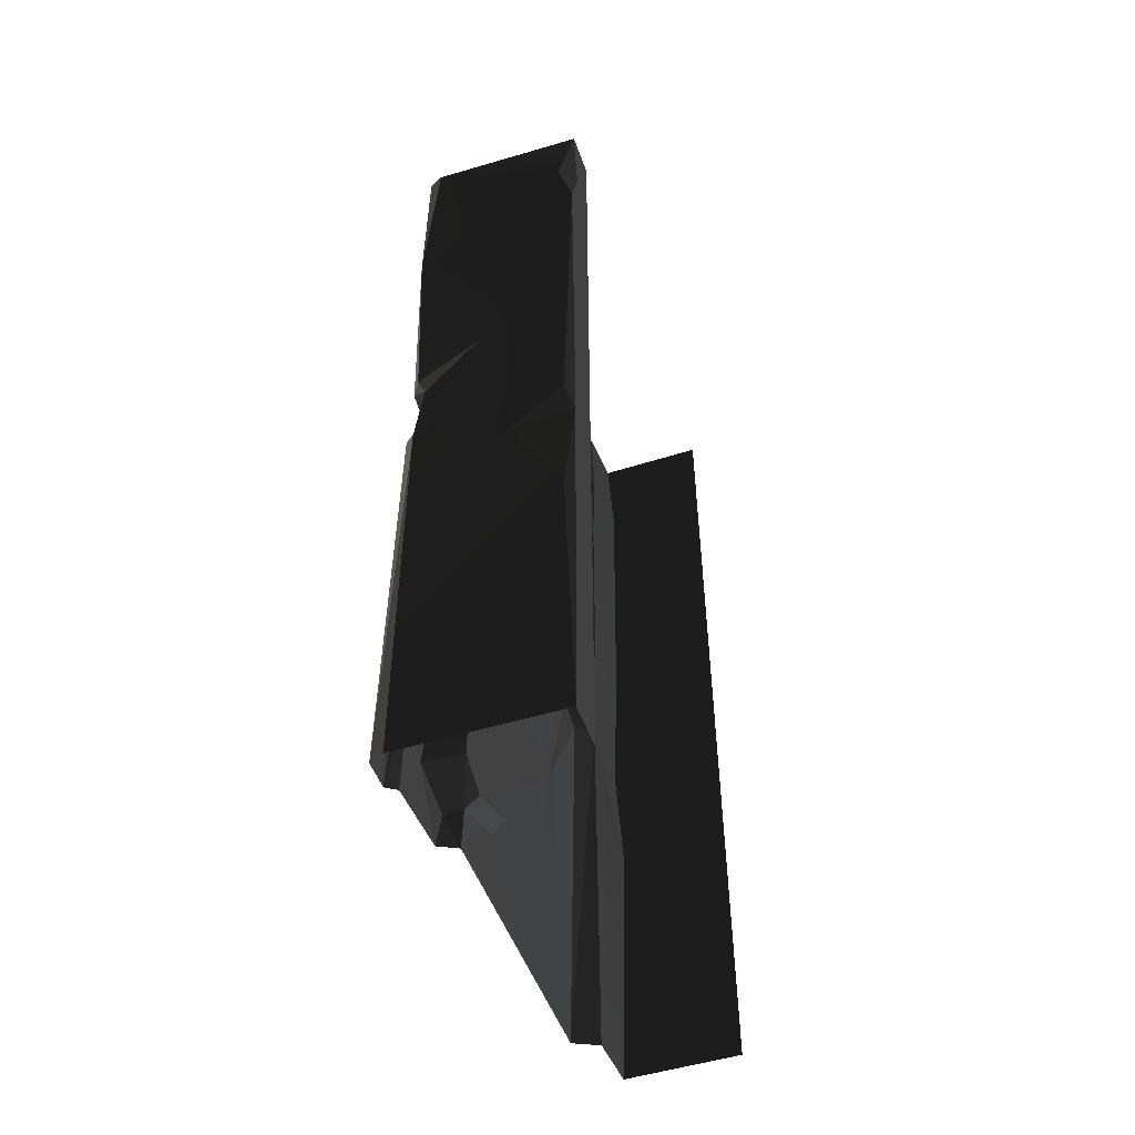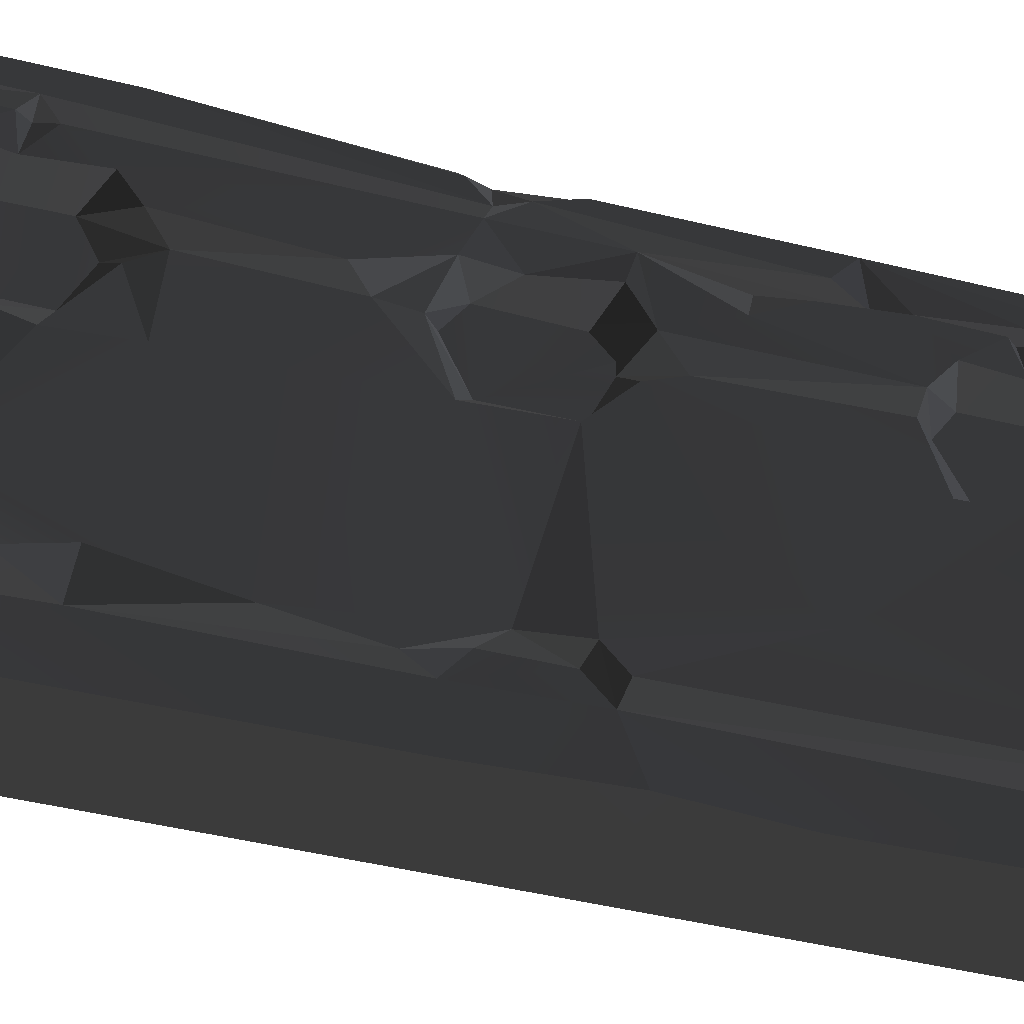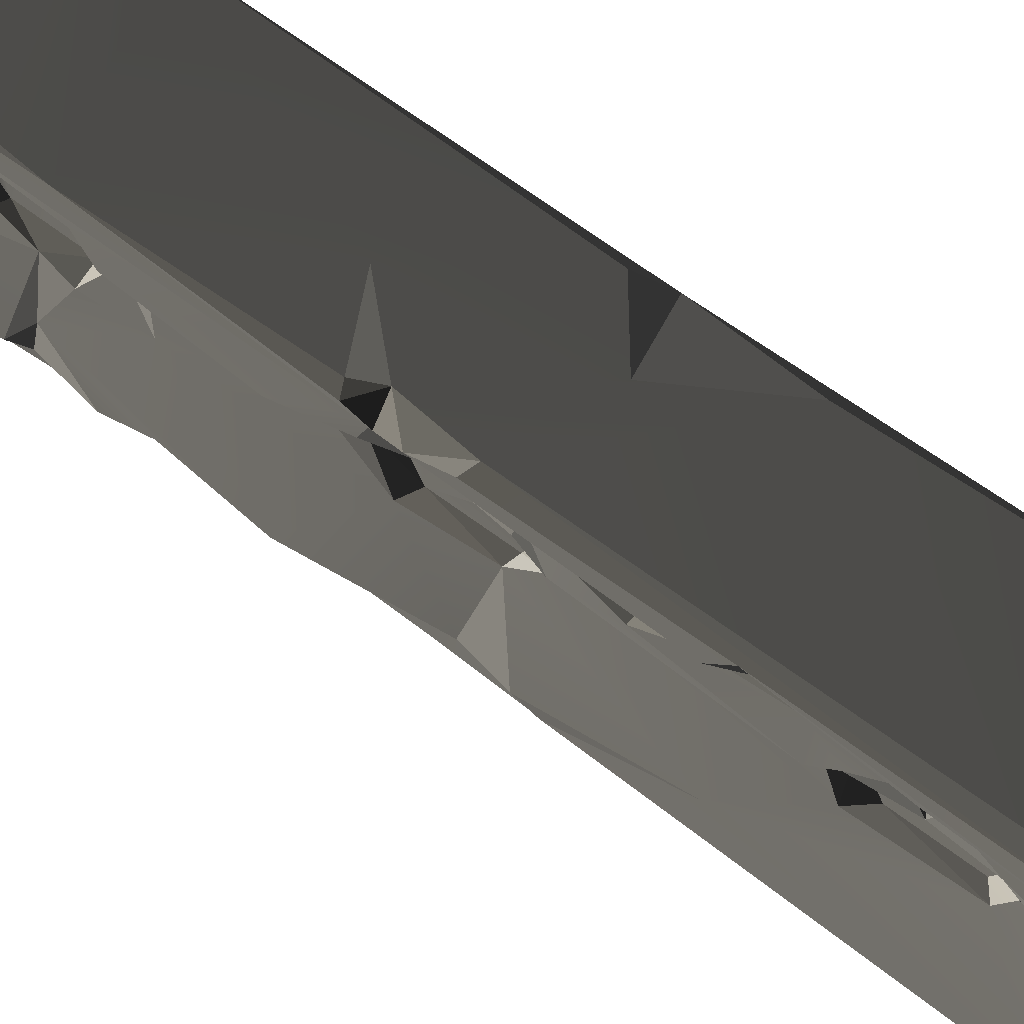
<metadata>
{"format":"obj","ext":"obj","renderer":"f3d","projection":"perspective","resolution":1024,"background":"white","views":[{"elev":-50.3,"azim":19.2,"up":"+Y"},{"elev":-43.4,"azim":-106.8,"up":"+Z"},{"elev":63.8,"azim":-52.4,"up":"+Z"}]}
</metadata>
<code>
v -0.6074 -2.309 1.387
v -0.6064 -3.244 1.187
v -0.6066 -2.841 0.5912
v -0.5996 -3.709 1.207
v -0.6116 -4 0.2903
v -0.6027 -2.462 1.46
v -0.6116 -4 1.474
v -0.6032 -3.82 1.482
v -0.6146 -3.157 1.481
v -0.5947 -2.135 1.187
v -0.5886 -2.263 0.2962
v -0.6048 -2.168 0.3856
v -0.6064 -0.5697 0.2938
v -0.5569 -0.2624 0.2817
v -0.5858 -0.3564 0.5891
v -0.5885 -0.3024 1.207
v -0.6116 -4.137e-06 0.9594
v -0.6116 -4.137e-06 1.474
v -0.4306 -1.59 2.002
v -0.007532 -0.5548 1.997
v -0.04643 -2.113 1.999
v -0.747 -0.7938 1.992
v -0.07413 -0.3181 2.004
v -0.6891 -3.694e-06 2.004
v 2.861e-06 -3.815e-06 1.987
v -0.2969 -2.31 1.998
v -0.7144 -1.735 1.975
v -0.6695 -1.849 1.991
v -0.7016 -2.154 1.997
v -0.04471 -2.732 1.999
v -0.6891 -4 2.004
v 2.906e-06 -4 1.997
v -0.6997 -0.8465 1.551
v -0.7076 -1.424 1.51
v -0.6228 -0.9403 1.486
v -0.6055 -1.769 1.155
v -0.6077 -1.258 0.2765
v -0.6079 -0.9122 1.122
v -0.6156 -1.517 1.482
v -0.5858 -0.3564 0.5891
v -0.5686 -1.941 0.393
v -0.5947 -2.135 1.187
v -0.5976 -0.8043 0.3707
v -0.6104 -0.6126 1.095
v -0.6064 -0.5697 0.2938
v -0.6228 -0.9403 1.486
v -0.6961 -3.16 1.528
v -0.7057 -2.614 1.654
v -0.702 -3.142 1.822
v -0.7021 -2.824 1.783
v -0.7032 -3.269 1.667
v -0.7008 -3.446 1.822
v -0.4628 -0.4449 0.0003294
v -0.5031 -0.7873 0.2358
v -0.475 -1.776 3.177e-05
v -0.5012 -1.76 0.2356
v -0.5108 -2.244 0.2406
v -0.4947 -0.3582 0.2281
v -0.4896 -1.019e-06 0.0007931
v -0.5026 -9.446e-07 0.2376
v -0.4926 -2.334 0.008455
v -0.005689 -2.253 1.969
v -0.007532 -0.5548 1.997
v 2.861e-06 -3.815e-06 1.801
v 2.906e-06 -4 1.801
v 2.906e-06 -4 1.997
v -0.003306 -0.33 1.932
v 2.861e-06 -3.815e-06 1.987
v -0.007532 -0.5548 1.997
v -0.7057 -2.614 1.654
v -0.7025 -2.282 1.823
v -0.6463 -2.659 1.814
v -0.684 -3.502 1.669
v -0.5505 -3.679 1.617
v -0.5471 -3.322 1.616
v -0.7032 -3.269 1.667
v -0.7005 -3.737 1.677
v -0.6817 -0.4874 1.669
v -0.6949 -0.7597 1.684
v -0.5505 -0.679 1.617
v -0.5467 -0.3194 1.612
v -0.7013 -0.2759 1.682
v -0.7056 -4 1.82
v -0.6932 -4 1.516
v -0.7005 -3.737 1.677
v -0.7 -3.552 1.822
v -0.7016 -2.154 1.997
v -0.7509 -4 1.976
v -0.7487 -2.965 1.967
v -0.7538 -2.117 1.947
v -0.5505 -0.679 1.617
v -0.5471 -0.6631 1.231
v -0.5467 -0.3194 1.612
v -0.547 -0.3371 1.231
v -0.5469 -0.7608 1.455
v -0.5581 -0.2214 1.48
v -0.5487 -1.835 1.23
v -0.5504 -1.823 1.617
v -0.5471 -2.181 1.612
v -0.5518 -2.258 1.505
v -0.5469 -1.73 1.476
v -0.5475 -2.259 1.45
v -0.5474 -2.163 1.231
v -0.5518 -2.258 1.505
v -0.7076 -1.424 1.51
v -0.6997 -0.8465 1.551
v -0.7011 -1.817 1.819
v -0.7008 -1.743 1.64
v -0.6949 -0.7597 1.684
v -0.6931 -0.5894 1.822
v -0.6817 -0.4874 1.669
v -0.6589 -1.953 1.667
v -0.6968 -2.244 1.688
v -0.5471 -2.181 1.612
v -0.5504 -1.823 1.617
v -0.4628 -0.4449 0.0003294
v -0.475 -1.776 3.177e-05
v 8.473e-06 -2.357 -2.503e-06
v 2.861e-06 -3.815e-06 -3.713e-05
v -0.4896 -1.019e-06 0.0007931
v -0.4926 -2.334 0.008455
v -0.4631 -2.817 2.617e-05
v 2.906e-06 -4 -2.325e-06
v -0.4896 -4 -2.325e-06
v -0.7469 -0.5162 1.864
v -0.747 -0.7938 1.992
v -0.7364 -1.834 1.838
v -0.7509 -3.341e-06 1.976
v -0.7516 -3.337e-06 1.851
v -0.7079 -0.4581 1.821
v -0.7013 -0.2759 1.682
v -0.7056 -3.6e-06 1.82
v -0.6932 -3.671e-06 1.516
v -0.5108 -2.244 0.2406
v -0.5026 -4 0.2376
v -0.4631 -2.817 2.617e-05
v -0.4896 -4 -2.325e-06
v -0.747 -0.7938 1.992
v -0.7144 -1.735 1.975
v -0.7536 -1.746 1.921
v -0.7499 -2.864 1.845
v -0.7533 -1.947 1.878
v -0.7538 -2.117 1.947
v -0.7487 -2.965 1.967
v -0.7509 -4 1.976
v -0.7516 -4 1.851
v -0.6032 -3.82 1.482
v -0.7005 -3.737 1.677
v -0.6764 -3.849 1.508
v -0.5505 -3.679 1.617
v -0.5686 -1.941 0.393
v -0.5467 -1.646 0.2703
v -0.6077 -1.258 0.2765
v -0.6064 -0.5697 0.2938
v -0.4947 -0.3582 0.2281
v -0.5569 -0.2624 0.2817
v -0.6116 -4.137e-06 1.474
v -0.6157 -0.1747 1.481
v -0.5885 -0.3024 1.207
v -0.6961 -3.16 1.528
v -0.6146 -3.157 1.481
v -0.6027 -2.462 1.46
v -0.5471 -3.322 1.616
v -0.5464 -3.768 1.48
v -0.547 -3.663 1.231
v -0.5468 -3.337 1.231
v -0.5468 -3.231 1.476
v -0.5505 -3.679 1.617
v -0.684 -3.502 1.669
v -0.7032 -3.269 1.667
v -0.7008 -3.446 1.822
v -0.6961 -3.16 1.528
v -0.6027 -2.462 1.46
v -0.6791 -2.342 1.535
v -0.6791 -2.342 1.535
v -0.5471 -2.181 1.612
v -0.6968 -2.244 1.688
v -0.5518 -2.258 1.505
v -0.7013 -0.2759 1.682
v -0.6157 -0.1747 1.481
v -0.6932 -3.671e-06 1.516
v -0.6228 -0.9403 1.486
v -0.7076 -1.424 1.51
v -0.6156 -1.517 1.482
v -0.6116 -4.137e-06 0.9594
v -0.5885 -0.3024 1.207
v -0.5988 -0.4739 1.145
v -0.5012 -1.76 0.2356
v -0.5099 -1.856 0.3558
v -0.51 -2.144 0.3559
v -0.5108 -2.244 0.2406
v -0.5947 -2.135 1.187
v -0.6048 -2.168 0.3856
v -0.5686 -1.941 0.393
v -0.7499 -2.864 1.845
v -0.7025 -2.282 1.823
v -0.7533 -1.947 1.878
v -0.6589 -1.953 1.667
v -0.7011 -1.817 1.819
v -0.7025 -2.282 1.823
v -0.7328 -3.497 1.839
v -0.702 -3.142 1.822
v -0.7487 -2.965 1.967
v -0.7328 -3.497 1.839
v -0.7487 -2.965 1.967
v -0.7516 -4 1.851
v -0.5031 -0.7873 0.2358
v -0.6077 -1.258 0.2765
v -0.5467 -1.646 0.2703
v -0.6997 -0.8465 1.551
v -0.6228 -0.9403 1.486
v -0.5505 -0.679 1.617
v -0.5686 -1.941 0.393
v -0.6048 -2.168 0.3856
v -0.51 -2.144 0.3559
v -0.6116 -4 0.2903
v -0.5108 -2.244 0.2406
v -0.5886 -2.263 0.2962
v -0.6157 -0.1747 1.481
v -0.7013 -0.2759 1.682
v -0.5467 -0.3194 1.612
v -0.5108 -2.244 0.2406
v -0.6116 -4 0.2903
v -0.5026 -4 0.2376
v -0.599 -1.676 1.482
v -0.7008 -1.743 1.64
v -0.5504 -1.823 1.617
v -0.7008 -1.743 1.64
v -0.6156 -1.517 1.482
v -0.7076 -1.424 1.51
v -0.5468 -3.231 1.476
v -0.6961 -3.16 1.528
v -0.5471 -3.322 1.616
v -0.6036 -0.1888 0.33
v -0.6116 -4.137e-06 0.9594
v -0.5988 -0.4739 1.145
v -0.6116 -4.137e-06 0.2903
v -0.5026 -9.446e-07 0.2376
v -0.5569 -0.2624 0.2817
v -0.4947 -0.3582 0.2281
v -0.6032 -3.82 1.482
v -0.6764 -3.849 1.508
v -0.6116 -4 1.474
v -0.7025 -2.282 1.823
v -0.6742 -3.017 1.823
v -0.6463 -2.659 1.814
v -0.7533 -1.947 1.878
v -0.6695 -1.849 1.991
v -0.7016 -2.154 1.997
v -0.6077 -1.258 0.2765
v -0.5031 -0.7873 0.2358
v -0.5976 -0.8043 0.3707
v -0.6104 -0.6126 1.095
v -0.5471 -0.6631 1.231
v -0.5981 -0.8165 1.417
v -0.5988 -0.4739 1.145
v -0.547 -0.3371 1.231
v -0.5471 -0.6631 1.231
v -0.684 -3.502 1.669
v -0.7 -3.552 1.822
v -0.7005 -3.737 1.677
v -0.7025 -2.282 1.823
v -0.6968 -2.244 1.688
v -0.6589 -1.953 1.667
v -0.6791 -2.342 1.535
v -0.6968 -2.244 1.688
v -0.7025 -2.282 1.823
v -0.6931 -0.5894 1.822
v -0.7469 -0.5162 1.864
v -0.7011 -1.817 1.819
v -0.7364 -1.834 1.838
v -0.7079 -0.4581 1.821
v -0.7056 -3.6e-06 1.82
v -0.7469 -0.5162 1.864
v -0.5108 -2.244 0.2406
v -0.51 -2.144 0.3559
v -0.6048 -2.168 0.3856
v -0.5569 -0.2624 0.2817
v -0.5026 -9.446e-07 0.2376
v -0.6116 -4.137e-06 0.2903
v -0.6817 -0.4874 1.669
v -0.7013 -0.2759 1.682
v -0.7079 -0.4581 1.821
v -0.6742 -3.017 1.823
v -0.7499 -2.864 1.845
v -0.7487 -2.965 1.967
v -0.7025 -2.282 1.823
v -0.7499 -2.864 1.845
v -0.6742 -3.017 1.823
v -0.5505 -0.679 1.617
v -0.6949 -0.7597 1.684
v -0.6997 -0.8465 1.551
v -0.5471 -3.322 1.616
v -0.6961 -3.16 1.528
v -0.7032 -3.269 1.667
v -0.7011 -1.817 1.819
v -0.7533 -1.947 1.878
v -0.7025 -2.282 1.823
v -0.5947 -2.135 1.187
v -0.6055 -1.769 1.155
v -0.5487 -1.835 1.23
v -0.5487 -1.835 1.23
v -0.6055 -1.769 1.155
v -0.599 -1.676 1.482
v -0.6116 -4.137e-06 1.474
v -0.6932 -3.671e-06 1.516
v -0.6157 -0.1747 1.481
v -0.5474 -2.163 1.231
v -0.5475 -2.259 1.45
v -0.6074 -2.309 1.387
v -0.5505 -0.679 1.617
v -0.6228 -0.9403 1.486
v -0.5469 -0.7608 1.455
v -0.5981 -0.8165 1.417
v -0.6079 -0.9122 1.122
v -0.6104 -0.6126 1.095
v -0.7025 -2.282 1.823
v -0.7057 -2.614 1.654
v -0.6791 -2.342 1.535
v -0.6961 -3.16 1.528
v -0.6036 -0.1888 0.33
v -0.5988 -0.4739 1.145
v -0.5858 -0.3564 0.5891
v -0.6589 -1.953 1.667
v -0.7008 -1.743 1.64
v -0.7011 -1.817 1.819
v -0.5504 -1.823 1.617
v -0.7008 -1.743 1.64
v -0.6589 -1.953 1.667
v -0.6932 -4 1.516
v -0.6116 -4 1.474
v -0.6764 -3.849 1.508
v -0.6932 -4 1.516
v -0.6764 -3.849 1.508
v -0.7005 -3.737 1.677
v -0.003306 -0.33 1.932
v -0.07413 -0.3181 2.004
v 2.861e-06 -3.815e-06 1.987
v 2.906e-06 -4 1.997
v -0.04471 -2.732 1.999
v -0.005689 -2.253 1.969
v -0.005689 -2.253 1.969
v -0.04643 -2.113 1.999
v -0.007532 -0.5548 1.997
v -0.6027 -2.462 1.46
v -0.6074 -2.309 1.387
v -0.5475 -2.259 1.45
v -0.5475 -2.259 1.45
v -0.6791 -2.342 1.535
v -0.6027 -2.462 1.46
v -0.5099 -1.856 0.3558
v -0.5686 -1.941 0.393
v -0.51 -2.144 0.3559
v -0.5467 -1.646 0.2703
v -0.5686 -1.941 0.393
v -0.5099 -1.856 0.3558
v -0.6064 -3.244 1.187
v -0.5468 -3.337 1.231
v -0.5996 -3.709 1.207
v -0.6064 -3.244 1.187
v -0.5468 -3.231 1.476
v -0.5468 -3.337 1.231
v -0.6695 -1.849 1.991
v -0.7364 -1.834 1.838
v -0.7536 -1.746 1.921
v -0.7364 -1.834 1.838
v -0.747 -0.7938 1.992
v -0.7536 -1.746 1.921
v -0.5976 -0.8043 0.3707
v -0.5031 -0.7873 0.2358
v -0.6064 -0.5697 0.2938
v -0.5996 -3.709 1.207
v -0.547 -3.663 1.231
v -0.6032 -3.82 1.482
v -0.5464 -3.768 1.48
v -0.5468 -3.337 1.231
v -0.547 -3.663 1.231
v -0.5996 -3.709 1.207
v -0.5467 -1.646 0.2703
v -0.5012 -1.76 0.2356
v -0.5031 -0.7873 0.2358
v -0.6064 -0.5697 0.2938
v -0.4947 -0.3582 0.2281
v -0.5099 -1.856 0.3558
v -0.5012 -1.76 0.2356
v -0.5467 -1.646 0.2703
v -0.4631 -2.817 2.617e-05
v -0.4926 -2.334 0.008455
v -0.5108 -2.244 0.2406
v -0.6048 -2.168 0.3856
v -0.5886 -2.263 0.2962
v -0.5108 -2.244 0.2406
v -0.5468 -3.231 1.476
v -0.6146 -3.157 1.481
v -0.6961 -3.16 1.528
v -0.6064 -3.244 1.187
v -0.6146 -3.157 1.481
v -0.5468 -3.231 1.476
v -0.7016 -2.154 1.997
v -0.7538 -2.117 1.947
v -0.7533 -1.947 1.878
v -0.5487 -1.835 1.23
v -0.599 -1.676 1.482
v -0.5469 -1.73 1.476
v -0.5504 -1.823 1.617
v -0.5469 -1.73 1.476
v -0.599 -1.676 1.482
v -0.07413 -0.3181 2.004
v -0.003306 -0.33 1.932
v -0.007532 -0.5548 1.997
v -0.7509 -3.341e-06 1.976
v -0.6891 -3.694e-06 2.004
v -0.747 -0.7938 1.992
v -0.5981 -0.8165 1.417
v -0.5469 -0.7608 1.455
v -0.6228 -0.9403 1.486
v -0.5981 -0.8165 1.417
v -0.5471 -0.6631 1.231
v -0.5469 -0.7608 1.455
v -0.5947 -2.135 1.187
v -0.5487 -1.835 1.23
v -0.5474 -2.163 1.231
v -0.6074 -2.309 1.387
v -0.5947 -2.135 1.187
v -0.5474 -2.163 1.231
v -0.6036 -0.1888 0.33
v -0.5569 -0.2624 0.2817
v -0.6116 -4.137e-06 0.2903
v -0.5858 -0.3564 0.5891
v -0.5569 -0.2624 0.2817
v -0.6036 -0.1888 0.33
v -0.6817 -0.4874 1.669
v -0.7079 -0.4581 1.821
v -0.6725 -0.5119 1.822
v -0.6725 -0.5119 1.822
v -0.7079 -0.4581 1.821
v -0.7469 -0.5162 1.864
v -0.5885 -0.3024 1.207
v -0.547 -0.3371 1.231
v -0.5988 -0.4739 1.145
v -0.547 -0.3371 1.231
v -0.5885 -0.3024 1.207
v -0.5581 -0.2214 1.48
v -0.6891 -4 2.004
v -0.7509 -4 1.976
v -0.7016 -2.154 1.997
v -0.7516 -4 1.851
v -0.7056 -4 1.82
v -0.7 -3.552 1.822
v -0.702 -3.142 1.822
v -0.6742 -3.017 1.823
v -0.7487 -2.965 1.967
v -0.7021 -2.824 1.783
v -0.6742 -3.017 1.823
v -0.702 -3.142 1.822
v -0.6032 -3.82 1.482
v -0.5464 -3.768 1.48
v -0.5505 -3.679 1.617
v -0.6742 -3.017 1.823
v -0.7021 -2.824 1.783
v -0.6463 -2.659 1.814
v -0.6463 -2.659 1.814
v -0.7021 -2.824 1.783
v -0.7057 -2.614 1.654
v -0.7 -3.552 1.822
v -0.7328 -3.497 1.839
v -0.7516 -4 1.851
v -0.6782 -3.481 1.81
v -0.7008 -3.446 1.822
v -0.702 -3.142 1.822
v -0.7008 -3.446 1.822
v -0.6782 -3.481 1.81
v -0.684 -3.502 1.669
v -0.5885 -0.3024 1.207
v -0.6157 -0.1747 1.481
v -0.5581 -0.2214 1.48
v -0.5467 -0.3194 1.612
v -0.5581 -0.2214 1.48
v -0.6157 -0.1747 1.481
v -0.005689 -2.253 1.969
v -0.04471 -2.732 1.999
v -0.2969 -2.31 1.998
v -0.6104 -0.6126 1.095
v -0.5858 -0.3564 0.5891
v -0.5988 -0.4739 1.145
v -0.5471 -0.6631 1.231
v -0.6104 -0.6126 1.095
v -0.5988 -0.4739 1.145
v -0.6055 -1.769 1.155
v -0.6156 -1.517 1.482
v -0.599 -1.676 1.482
v -0.7008 -1.743 1.64
v -0.599 -1.676 1.482
v -0.6156 -1.517 1.482
v -0.7516 -3.337e-06 1.851
v -0.7469 -0.5162 1.864
v -0.7056 -3.6e-06 1.82
v -0.5886 -2.263 0.2962
v -0.6048 -2.168 0.3856
v -0.6066 -2.841 0.5912
v -0.7364 -1.834 1.838
v -0.7533 -1.947 1.878
v -0.7011 -1.817 1.819
v -0.7364 -1.834 1.838
v -0.6695 -1.849 1.991
v -0.7533 -1.947 1.878
v -0.2969 -2.31 1.998
v -0.04643 -2.113 1.999
v -0.005689 -2.253 1.969
v -0.6079 -0.9122 1.122
v -0.5981 -0.8165 1.417
v -0.6228 -0.9403 1.486
v -0.6817 -0.4874 1.669
v -0.6725 -0.5119 1.822
v -0.6931 -0.5894 1.822
v -0.6725 -0.5119 1.822
v -0.7469 -0.5162 1.864
v -0.6931 -0.5894 1.822
v -0.7144 -1.735 1.975
v -0.4306 -1.59 2.002
v -0.6695 -1.849 1.991
v -0.7536 -1.746 1.921
v -0.7144 -1.735 1.975
v -0.6695 -1.849 1.991
v -0.7 -3.552 1.822
v -0.684 -3.502 1.669
v -0.6782 -3.481 1.81
v -0.6791 -2.342 1.535
v -0.5475 -2.259 1.45
v -0.5518 -2.258 1.505
g WallLong_1_(6)_4525_26
f 1 3 2
f 3 4 2
f 5 4 3
f 1 2 6
f 5 7 4
f 4 7 8
f 6 2 9
f 3 1 10
f 5 3 11
f 10 12 3
f 13 15 14
f 16 18 17
f 19 21 20
f 20 22 19
f 22 20 23
f 22 23 24
f 24 23 25
f 21 19 26
f 22 27 19
f 28 26 19
f 26 28 29
f 30 26 29
f 30 29 31
f 32 30 31
f 33 35 34
f 36 38 37
f 38 36 39
f 40 37 38
f 37 41 36
f 41 42 36
f 40 43 37
f 40 38 44
f 43 40 45
f 46 38 39
f 47 49 48
f 50 48 49
f 51 49 47
f 52 49 51
f 53 55 54
f 54 55 56
f 55 57 56
f 53 54 58
f 58 59 53
f 59 58 60
f 57 55 61
f 62 64 63
f 64 62 65
f 65 62 66
f 64 68 67
f 64 67 69
f 70 72 71
f 73 75 74
f 75 73 76
f 74 77 73
f 78 80 79
f 80 78 81
f 78 82 81
f 83 85 84
f 83 86 85
f 87 89 88
f 90 89 87
f 91 93 92
f 93 94 92
f 91 92 95
f 94 93 96
f 97 99 98
f 100 99 97
f 97 98 101
f 102 97 103
f 104 97 102
f 105 107 106
f 108 107 105
f 106 107 109
f 107 110 109
f 110 111 109
f 112 114 113
f 115 114 112
f 116 118 117
f 116 119 118
f 119 116 120
f 117 118 121
f 121 118 122
f 122 118 123
f 122 123 124
f 125 127 126
f 126 128 125
f 125 128 129
f 130 132 131
f 131 132 133
f 134 136 135
f 135 136 137
f 138 140 139
f 141 143 142
f 143 141 144
f 144 146 145
f 147 149 148
f 148 150 147
f 151 153 152
f 154 156 155
f 157 159 158
f 160 162 161
f 163 165 164
f 165 163 166
f 166 163 167
f 168 163 164
f 169 171 170
f 172 174 173
f 175 177 176
f 178 175 176
f 179 181 180
f 182 184 183
f 185 187 186
f 188 190 189
f 188 191 190
f 192 194 193
f 195 197 196
f 198 200 199
f 201 203 202
f 204 206 205
f 207 209 208
f 210 212 211
f 213 215 214
f 216 218 217
f 219 221 220
f 222 224 223
f 225 227 226
f 228 230 229
f 231 233 232
f 234 236 235
f 237 234 235
f 238 240 239
f 241 243 242
f 244 246 245
f 247 249 248
f 250 252 251
f 253 255 254
f 256 258 257
f 259 261 260
f 262 264 263
f 265 267 266
f 268 270 269
f 270 271 269
f 272 274 273
f 275 277 276
f 278 280 279
f 281 283 282
f 284 286 285
f 287 289 288
f 290 292 291
f 293 295 294
f 296 298 297
f 299 301 300
f 302 304 303
f 305 307 306
f 308 310 309
f 311 313 312
f 314 316 315
f 317 319 318
f 318 319 320
f 321 323 322
f 324 326 325
f 327 329 328
f 330 332 331
f 333 335 334
f 336 338 337
f 339 341 340
f 342 344 343
f 345 347 346
f 348 350 349
f 351 353 352
f 354 356 355
f 357 359 358
f 360 362 361
f 363 365 364
f 366 368 367
f 369 371 370
f 372 374 373
f 373 374 375
f 376 378 377
f 379 381 380
f 382 383 381
f 384 386 385
f 387 389 388
f 390 392 391
f 393 395 394
f 396 398 397
f 399 401 400
f 402 404 403
f 405 407 406
f 408 410 409
f 411 413 412
f 414 416 415
f 417 419 418
f 420 422 421
f 423 425 424
f 426 428 427
f 429 431 430
f 432 434 433
f 435 437 436
f 438 440 439
f 441 443 442
f 444 446 445
f 447 449 448
f 450 452 451
f 453 455 454
f 456 458 457
f 459 461 460
f 462 464 463
f 465 467 466
f 466 468 465
f 468 466 469
f 470 469 466
f 471 473 472
f 474 476 475
f 477 479 478
f 480 482 481
f 483 485 484
f 486 488 487
f 489 491 490
f 492 494 493
f 495 497 496
f 498 500 499
f 501 503 502
f 504 506 505
f 507 509 508
f 510 512 511
f 513 515 514
f 516 518 517
f 519 521 520
f 522 524 523
f 525 527 526
f 528 530 529

</code>
